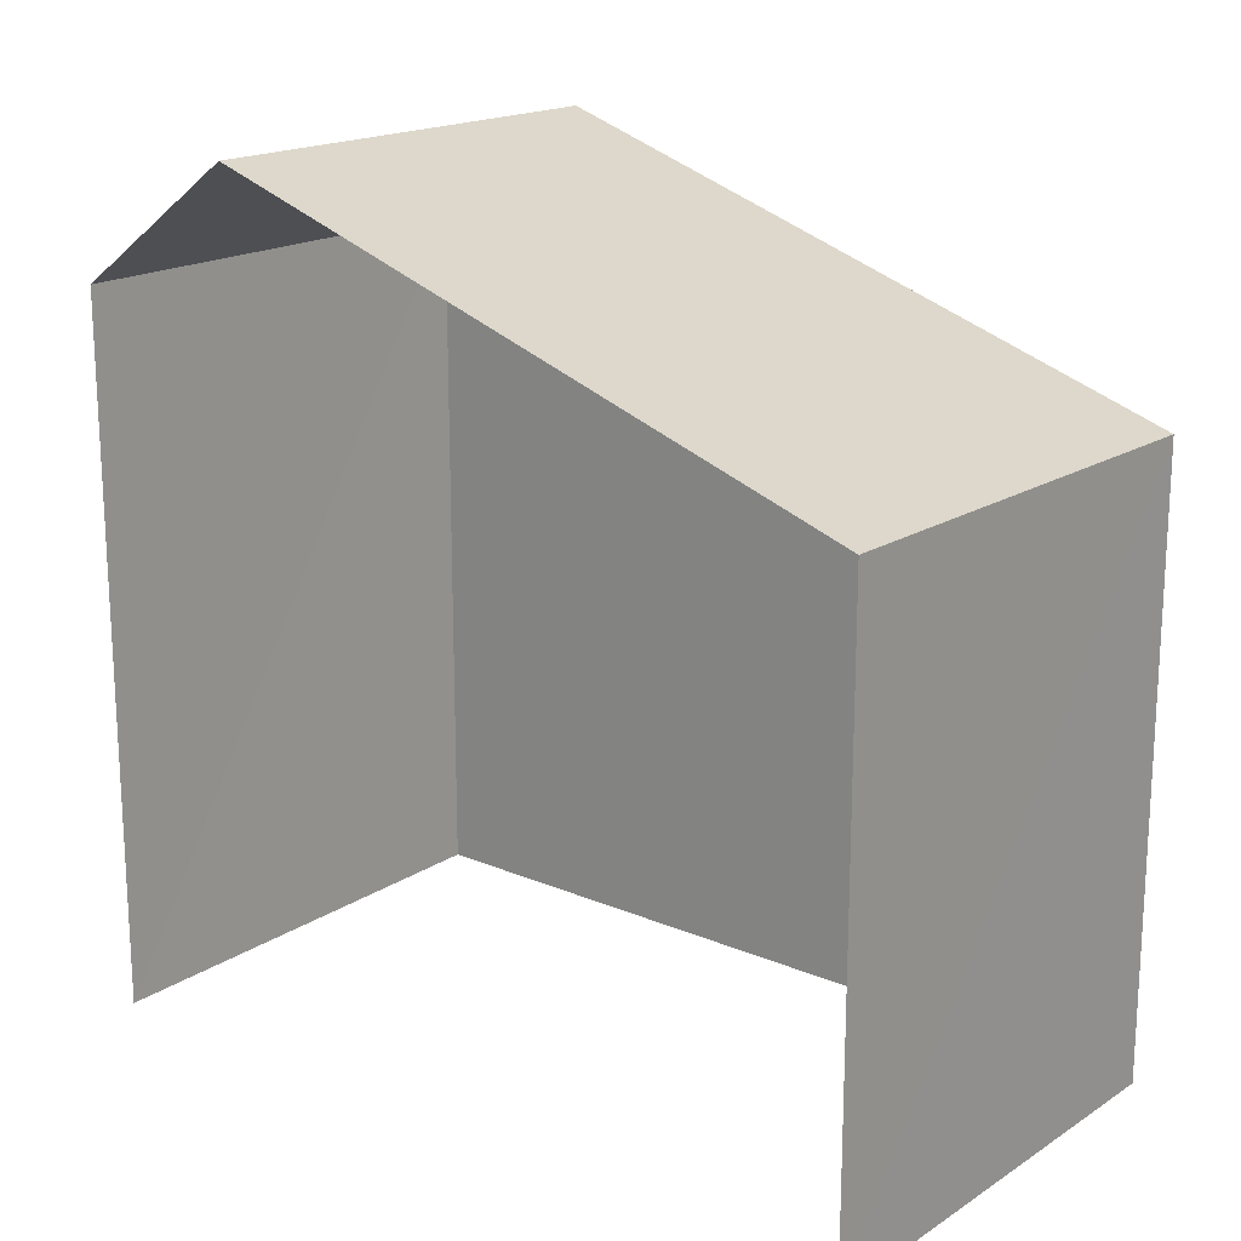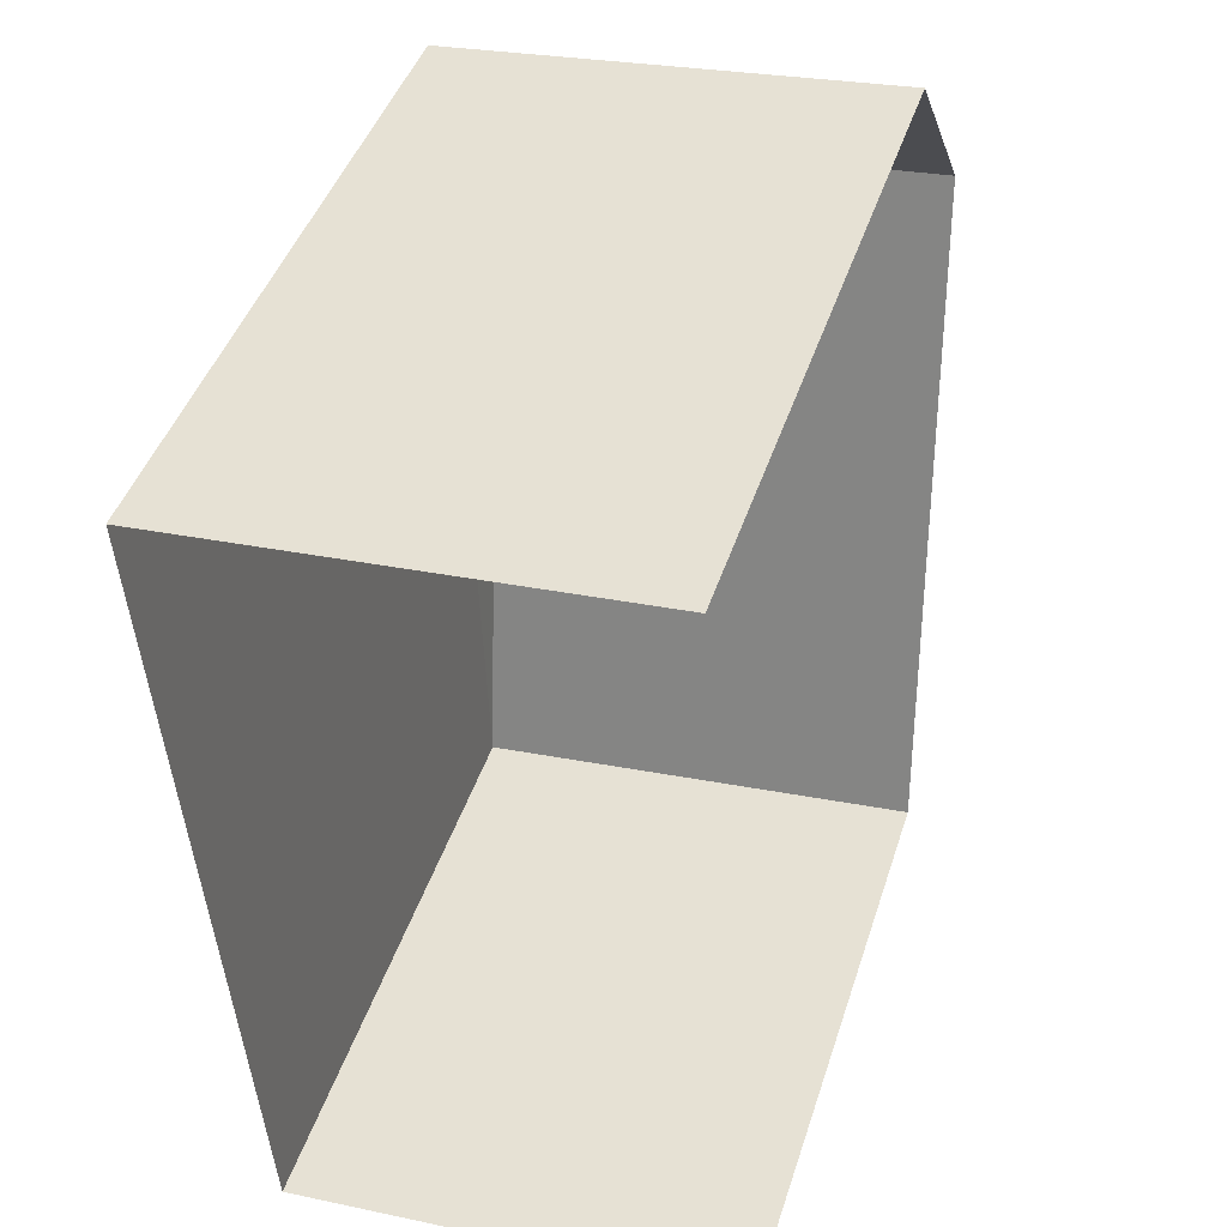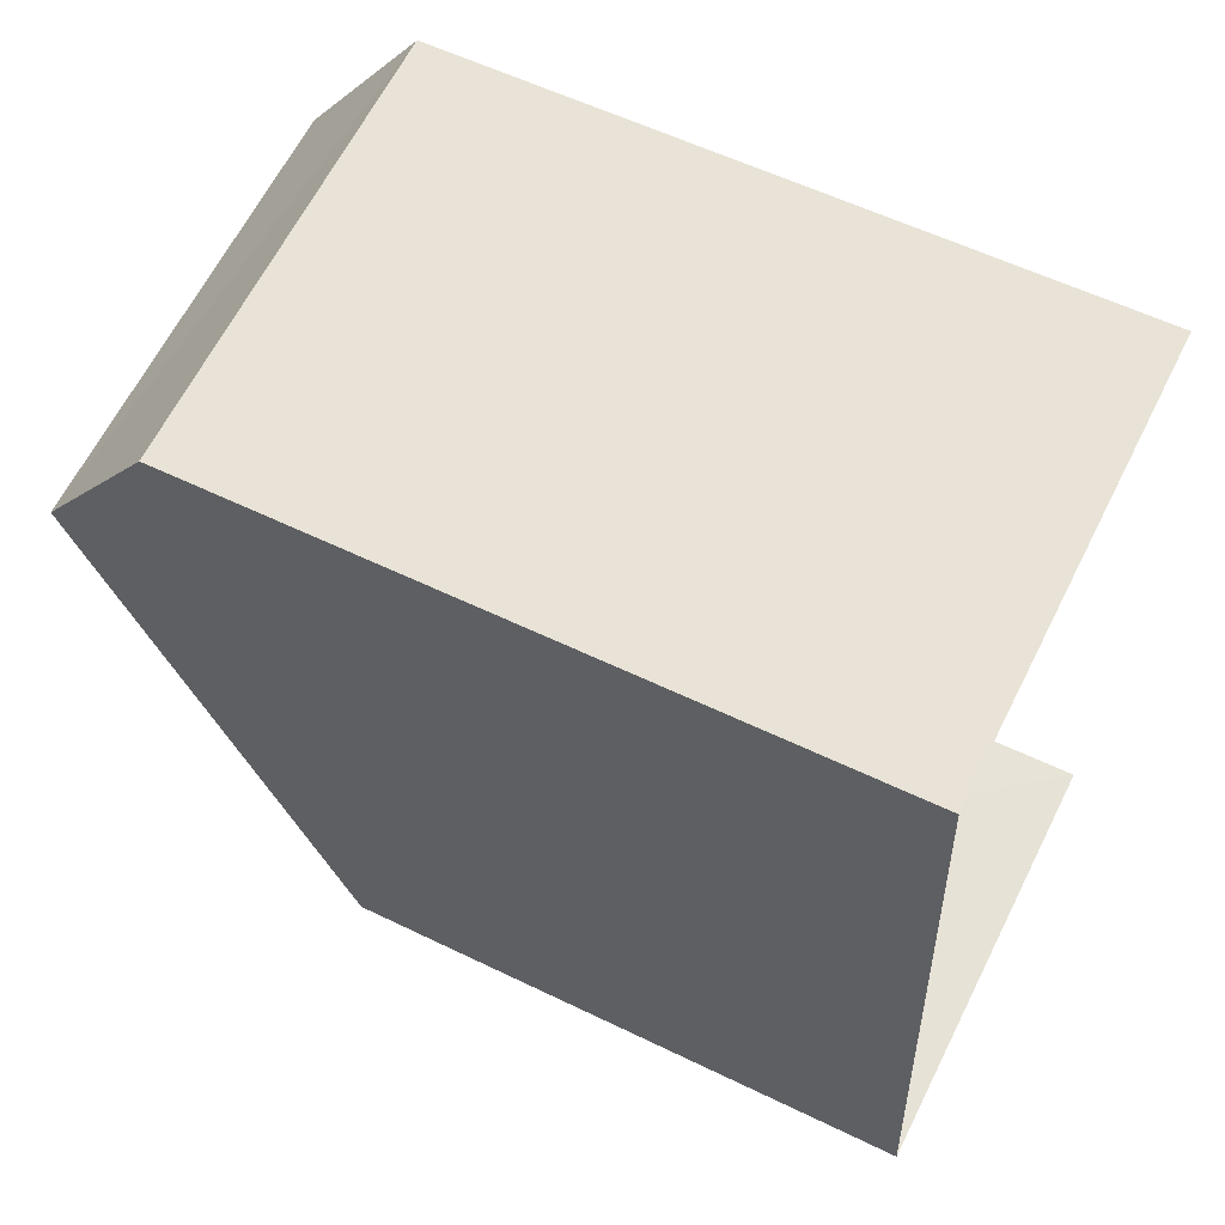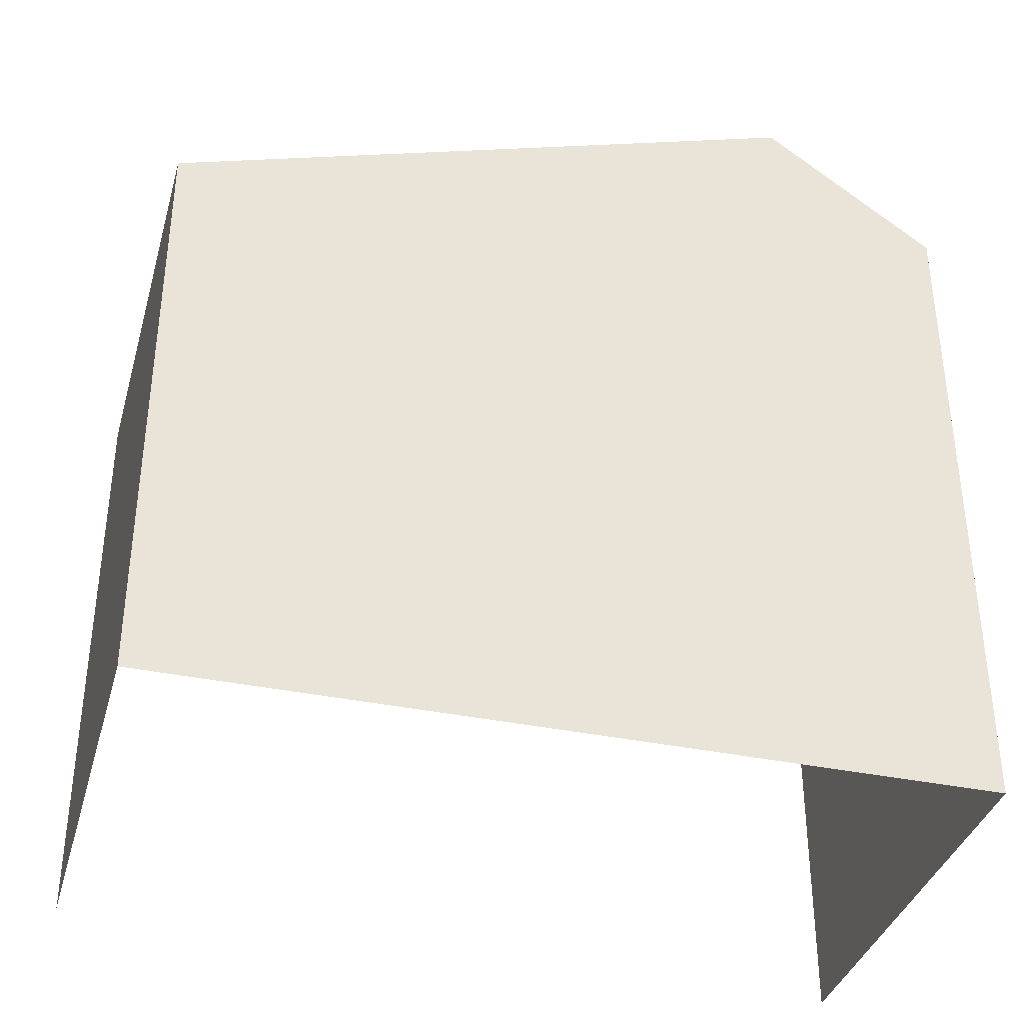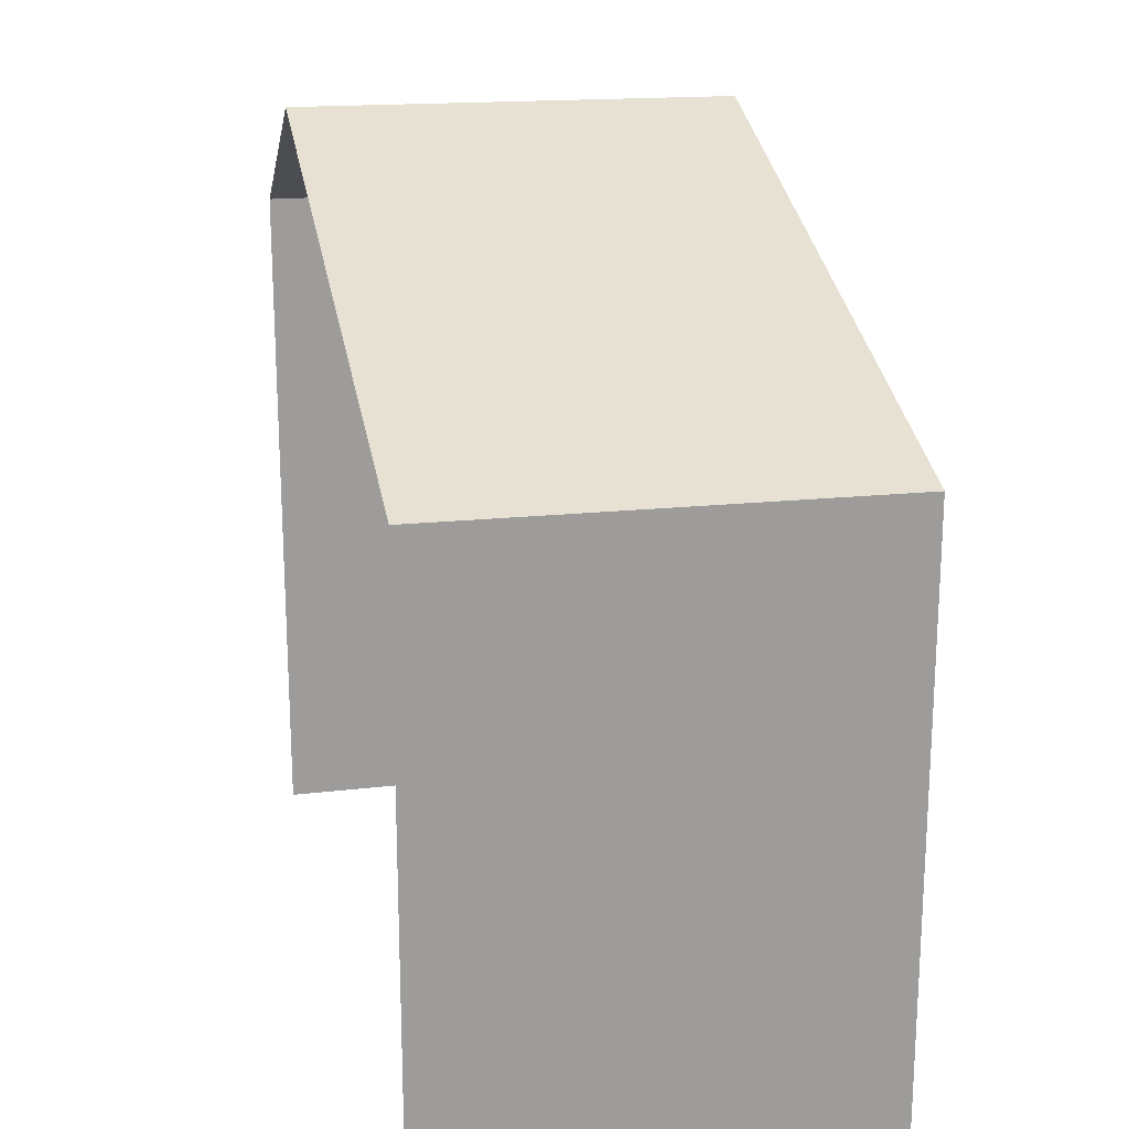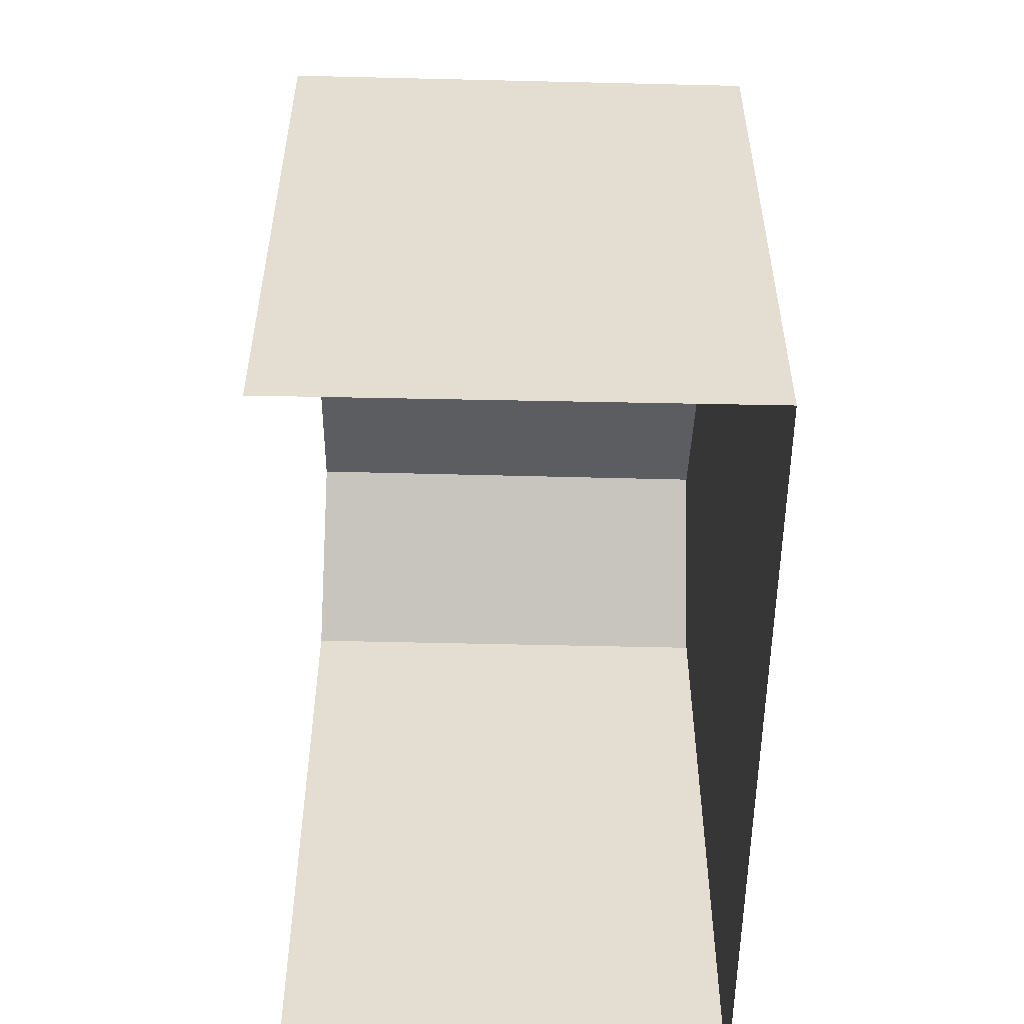
<metadata>
{"format":"obj","ext":"obj","renderer":"f3d","projection":"perspective","resolution":1024,"background":"white","views":[{"elev":18.5,"azim":-55.5,"up":"+Z"},{"elev":43.4,"azim":-162.8,"up":"+Y"},{"elev":57.4,"azim":116.8,"up":"+Y"},{"elev":-36.9,"azim":70.0,"up":"+Z"},{"elev":20.0,"azim":-16.9,"up":"+Z"},{"elev":-54.2,"azim":-5.9,"up":"+Z"}]}
</metadata>
<code>
v -3.732e+05 -1.041e+05 27.7
v -3.732e+05 -1.041e+05 27.7
v -3.732e+05 -1.041e+05 27.7
v -3.732e+05 -1.041e+05 27.7
v -3.732e+05 -1.041e+05 34.97
v -3.732e+05 -1.041e+05 34.91
v -3.732e+05 -1.041e+05 37.47
v -3.732e+05 -1.041e+05 37.53
v -3.732e+05 -1.041e+05 36.01
v -3.732e+05 -1.041e+05 35.95
f 1 2 3
f 1 4 2
f 9 1 5
f 9 5 8
f 1 3 5
f 5 6 7
f 8 5 7
f 7 9 8
f 7 10 9
f 2 4 6
f 6 10 7
f 6 4 10
f 10 4 1
f 9 10 1
f 6 3 2
f 6 5 3

</code>
